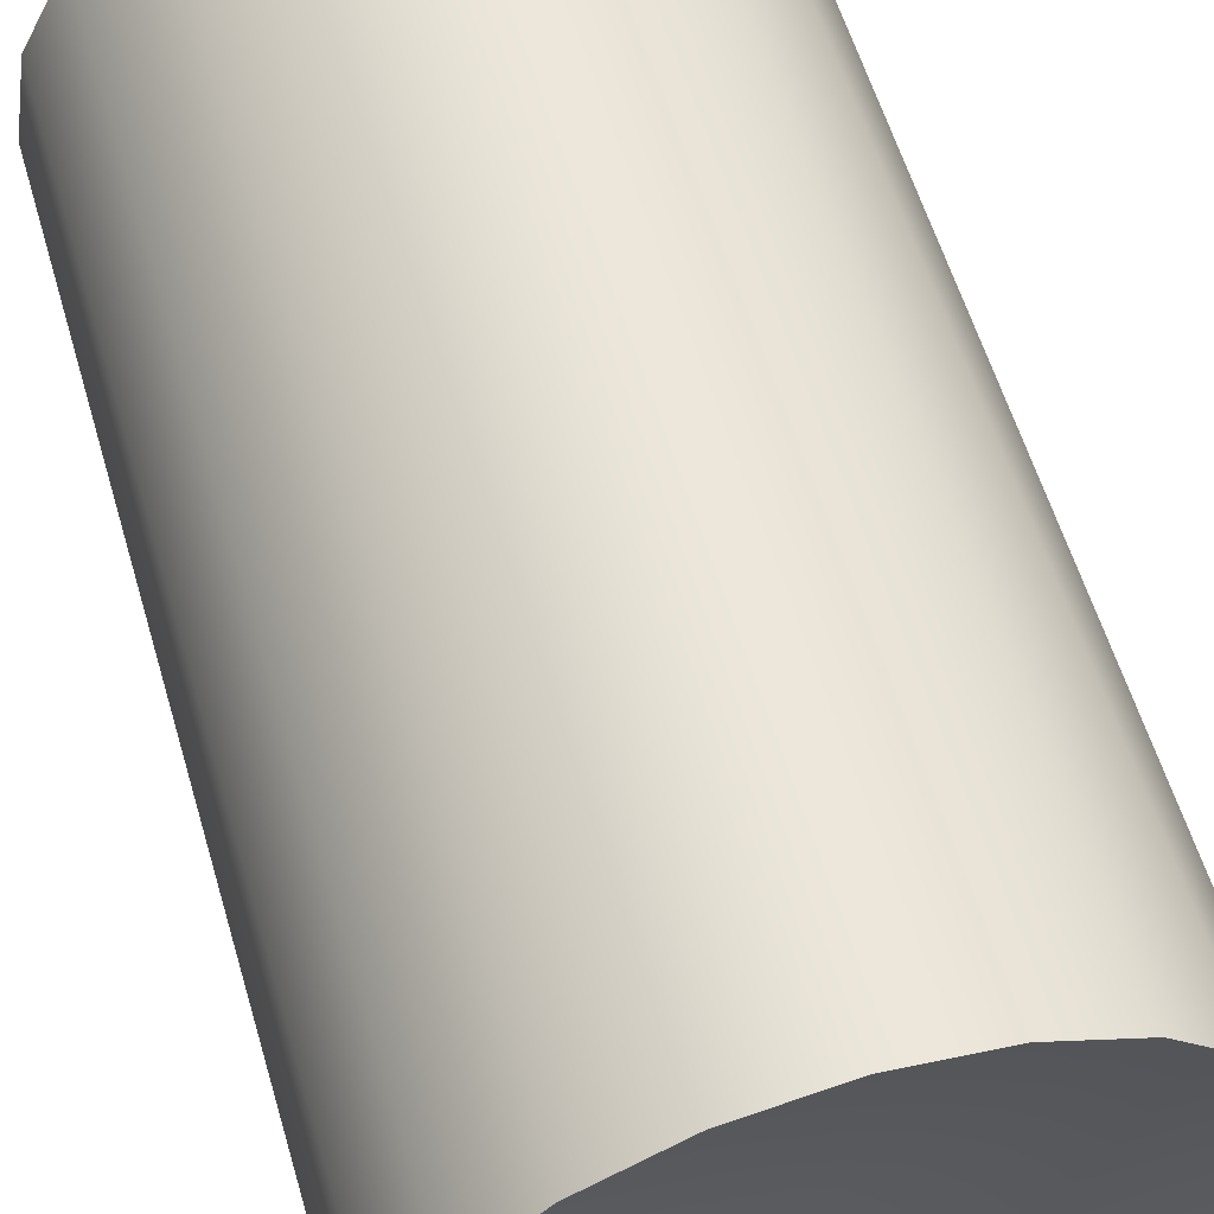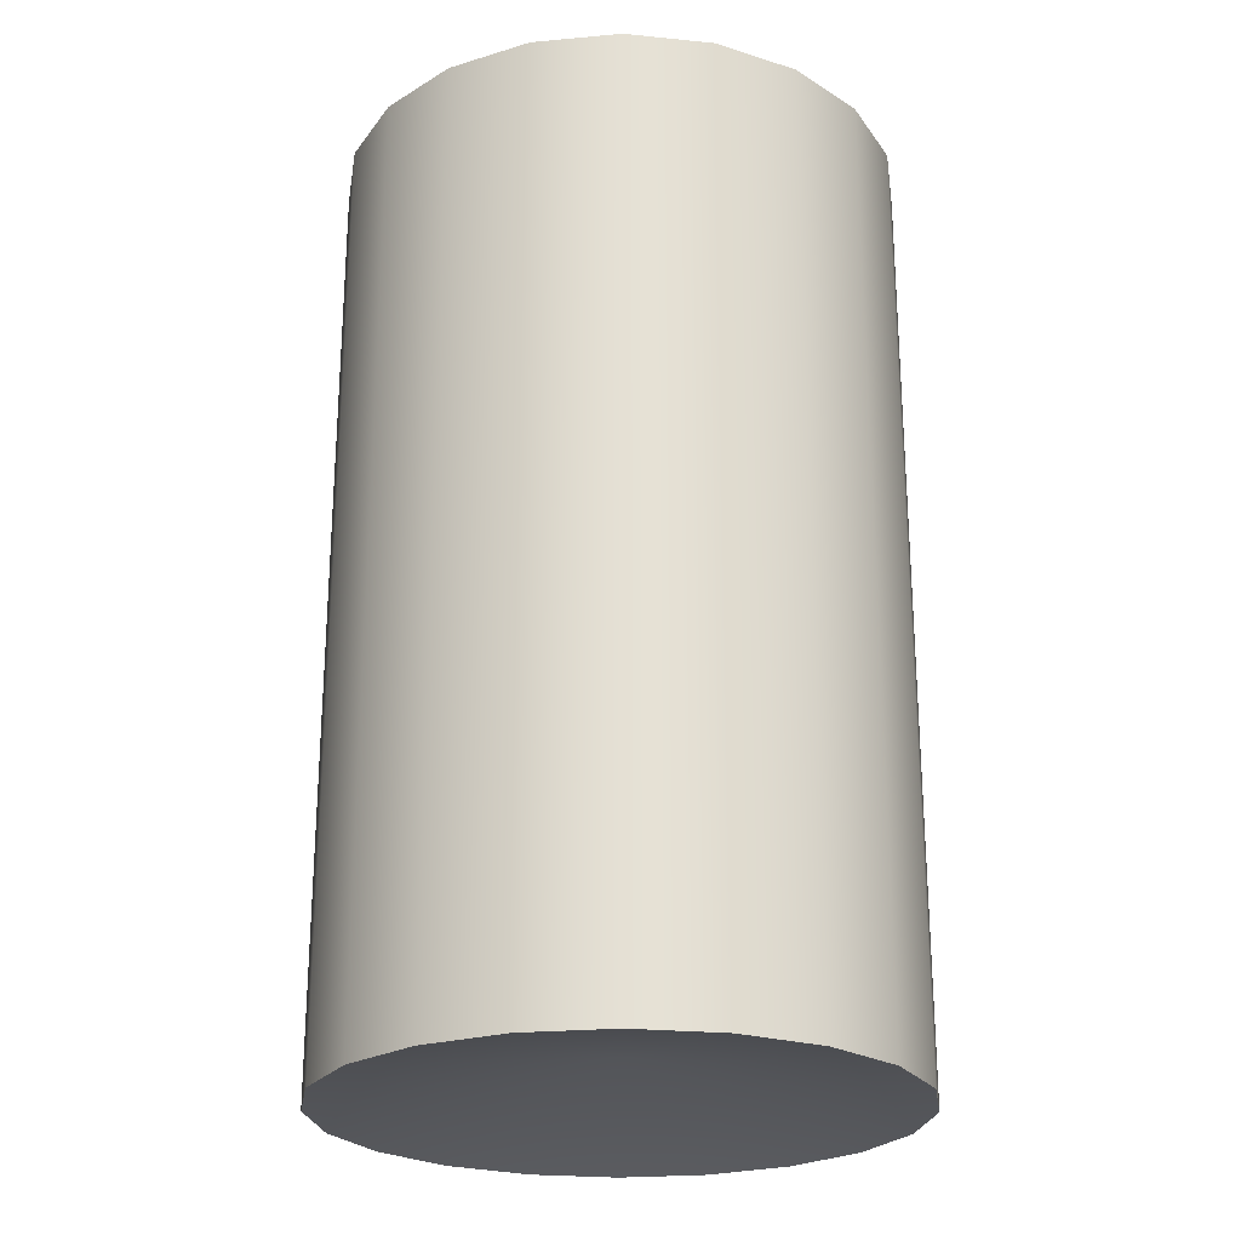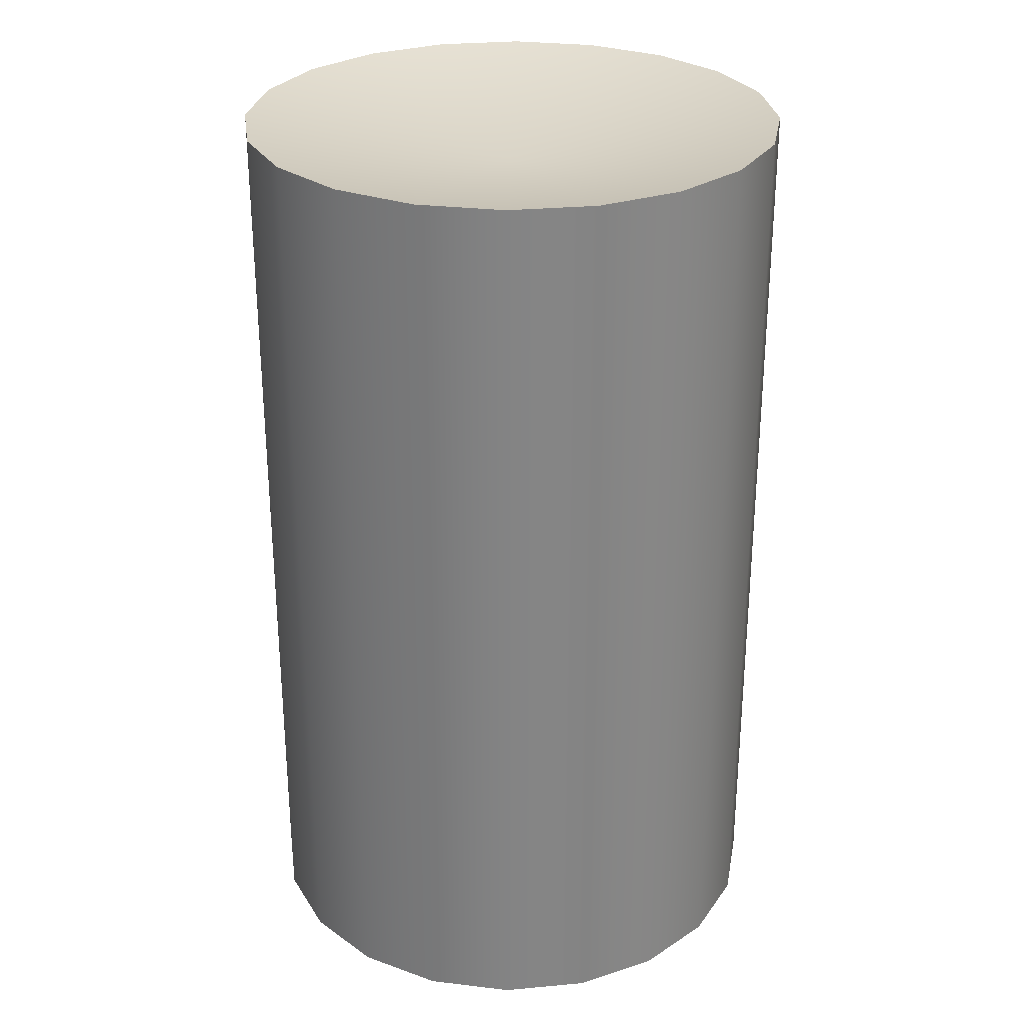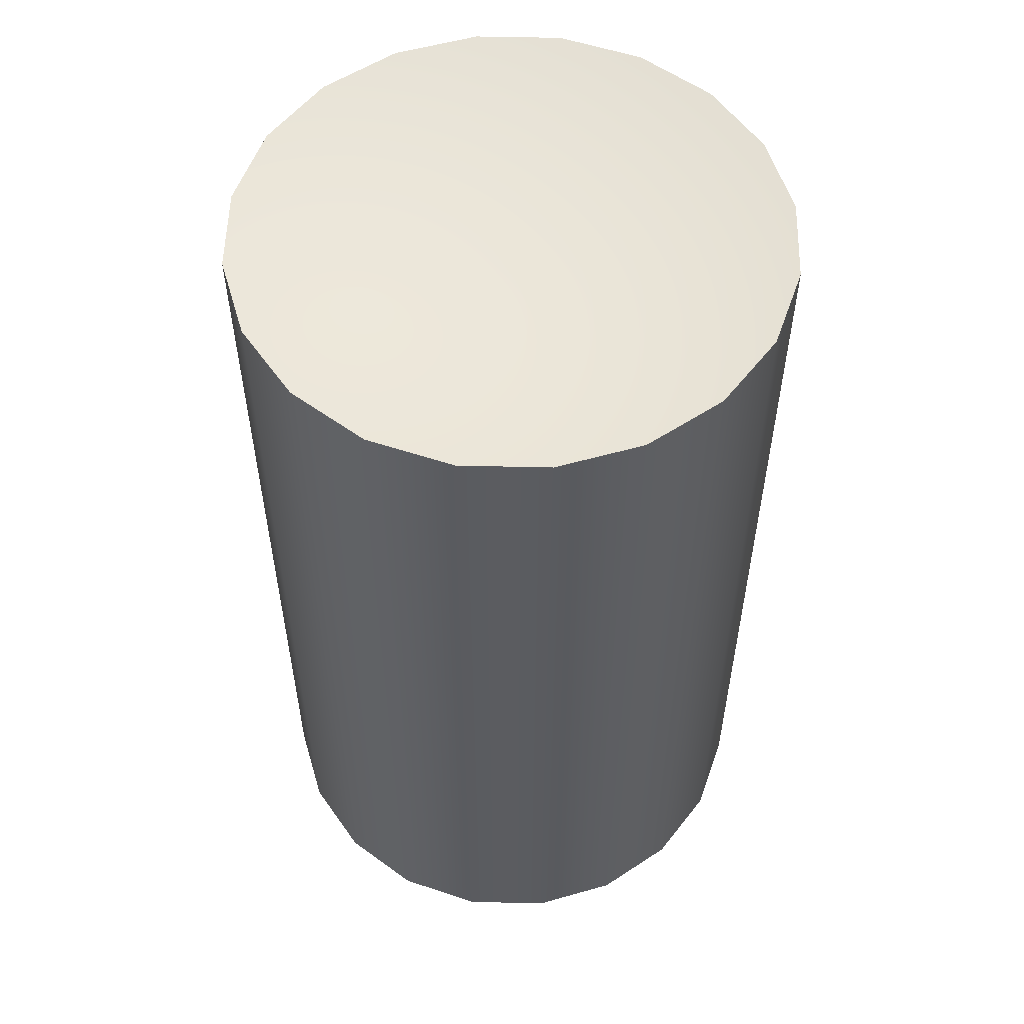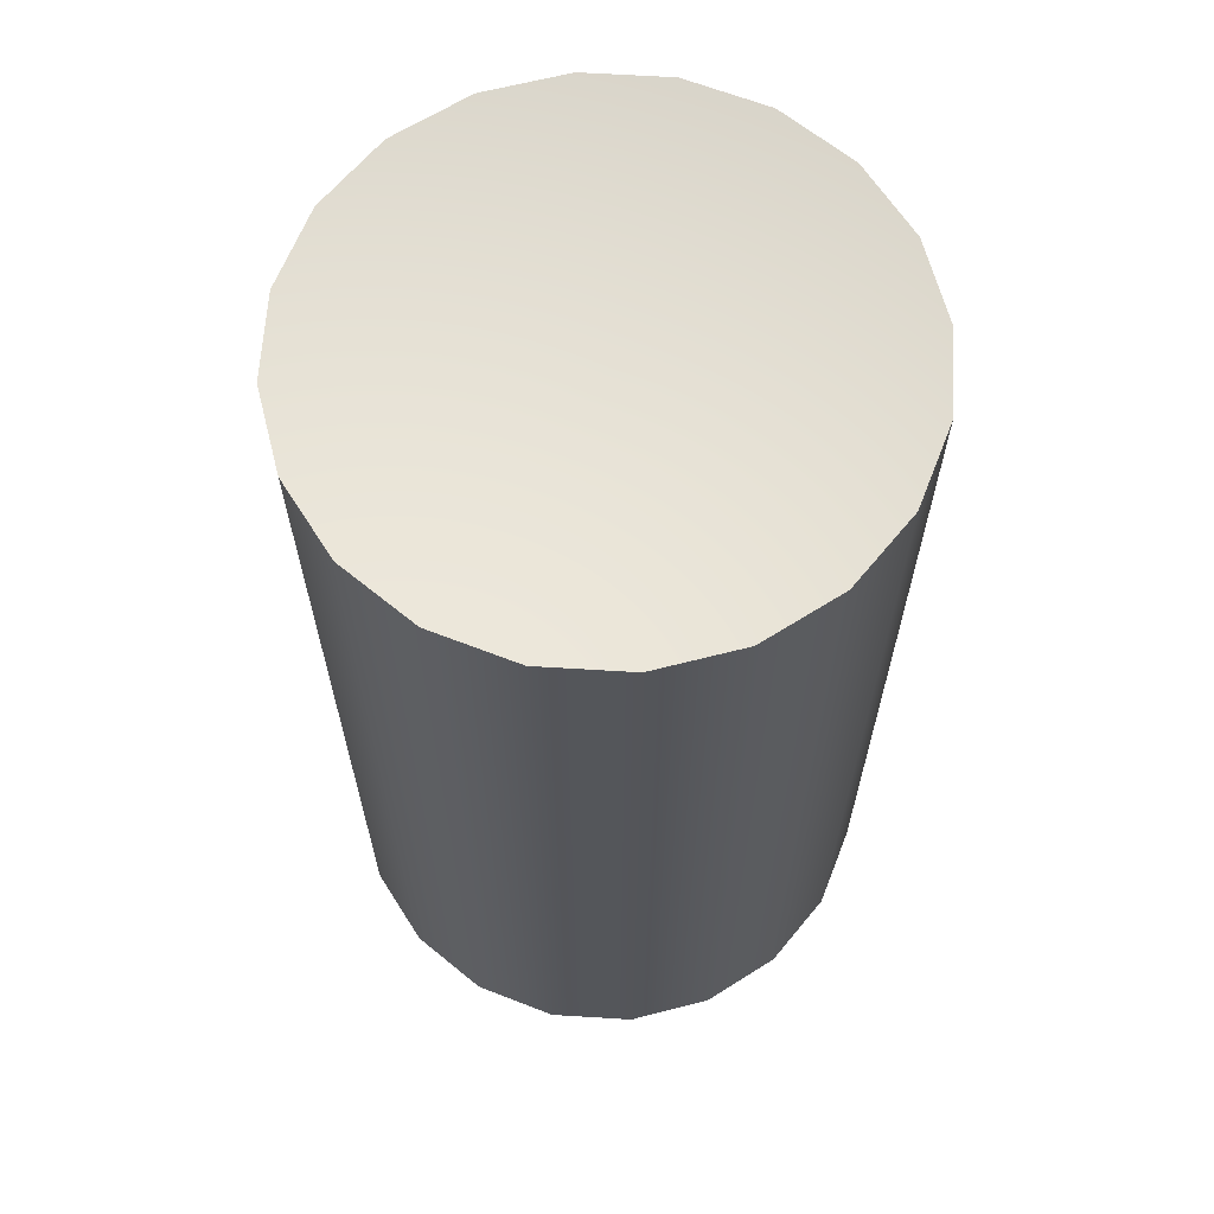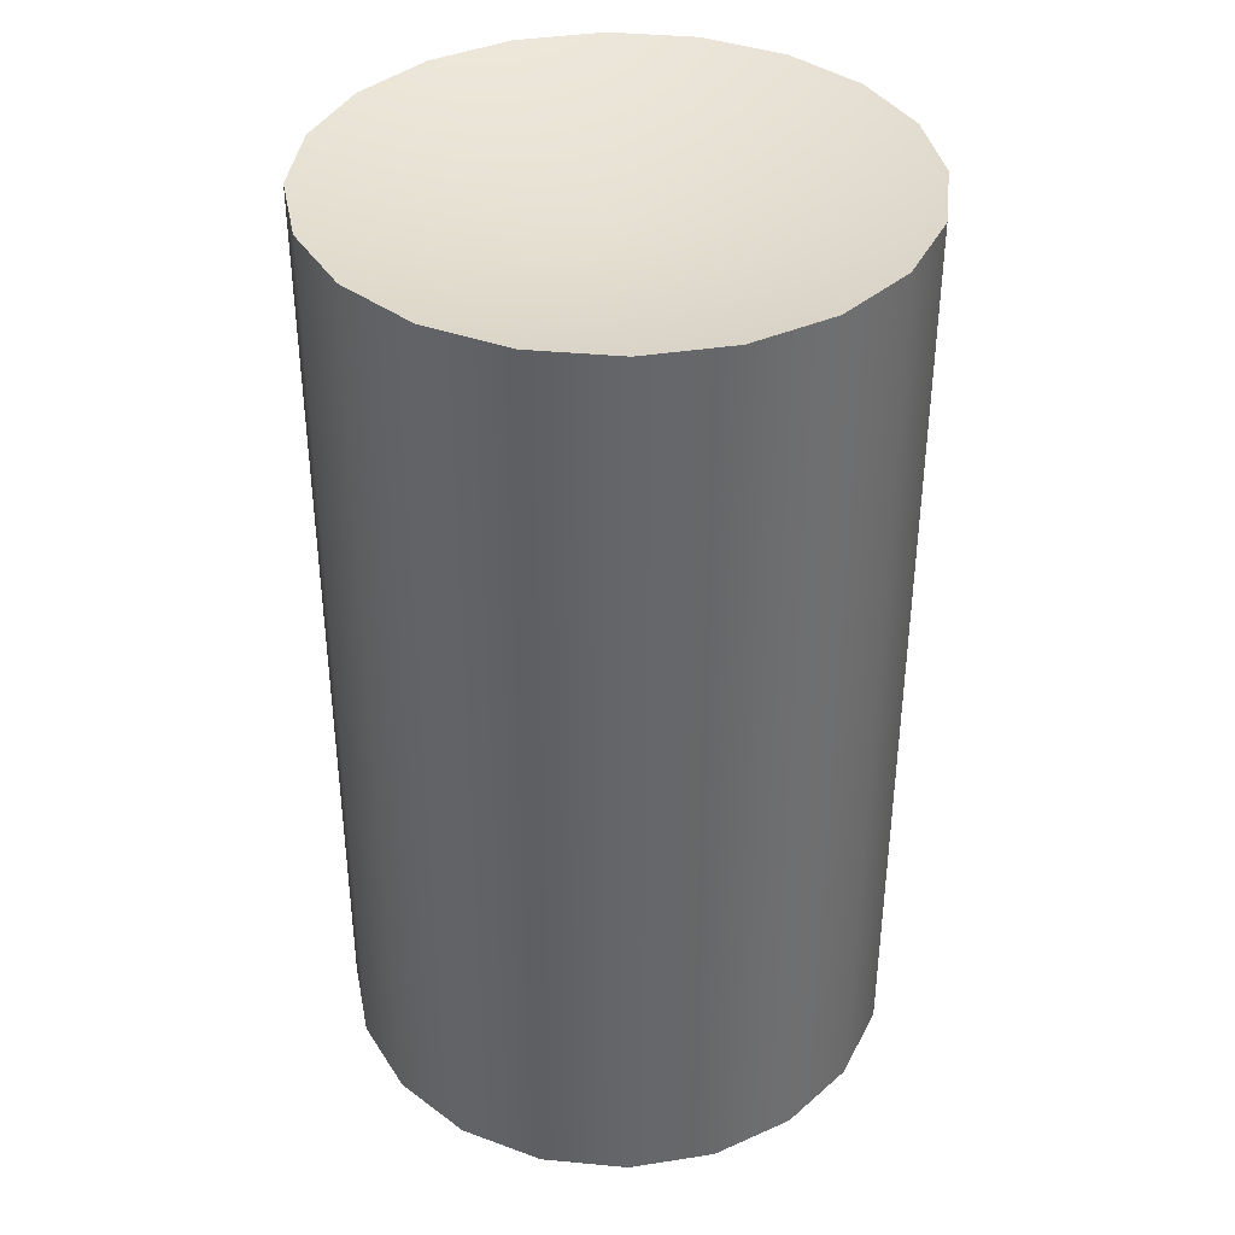
<metadata>
{"format":"obj","ext":"obj","renderer":"f3d","projection":"perspective","resolution":1024,"background":"white","views":[{"elev":57.9,"azim":-16.3,"up":"+Z"},{"elev":-24.2,"azim":161.6,"up":"+Y"},{"elev":28.7,"azim":91.1,"up":"+Y"},{"elev":55.4,"azim":118.4,"up":"+Y"},{"elev":64.6,"azim":156.5,"up":"+Y"},{"elev":38.4,"azim":-38.2,"up":"+Y"}]}
</metadata>
<code>
g default
v 0.1817 0.0173 -0.07717
v 0.1562 0.0173 -0.1272
v 0.1166 0.0173 -0.1669
v 0.06655 0.0173 -0.1923
v 0.01111 0.0173 -0.2011
v -0.04432 0.0173 -0.1923
v -0.09433 0.0173 -0.1669
v -0.134 0.0173 -0.1272
v -0.1595 0.0173 -0.07717
v -0.1683 0.0173 -0.02174
v -0.1595 0.0173 0.03369
v -0.134 0.0173 0.0837
v -0.09433 0.0173 0.1234
v -0.04432 0.0173 0.1489
v 0.01111 0.0173 0.1576
v 0.06655 0.0173 0.1489
v 0.1166 0.0173 0.1234
v 0.1562 0.0173 0.0837
v 0.1817 0.0173 0.03369
v 0.1905 0.0173 -0.02174
v 0.1817 0.6223 -0.07717
v 0.1562 0.6223 -0.1272
v 0.1166 0.6223 -0.1669
v 0.06655 0.6223 -0.1923
v 0.01111 0.6223 -0.2011
v -0.04432 0.6223 -0.1923
v -0.09433 0.6223 -0.1669
v -0.134 0.6223 -0.1272
v -0.1595 0.6223 -0.07717
v -0.1683 0.6223 -0.02174
v -0.1595 0.6223 0.03369
v -0.134 0.6223 0.0837
v -0.09433 0.6223 0.1234
v -0.04432 0.6223 0.1489
v 0.01111 0.6223 0.1576
v 0.06655 0.6223 0.1489
v 0.1166 0.6223 0.1234
v 0.1562 0.6223 0.0837
v 0.1817 0.6223 0.03369
v 0.1905 0.6223 -0.02174
v 0.01111 0.04859 -0.02174
v 0.01111 0.591 -0.02174
g canned_food_14:pCylinder2
f 1 2 21
f 21 2 22
f 2 3 22
f 22 3 23
f 3 4 23
f 23 4 24
f 4 5 24
f 24 5 25
f 5 6 25
f 25 6 26
f 6 7 26
f 26 7 27
f 7 8 27
f 27 8 28
f 8 9 28
f 28 9 29
f 9 10 29
f 29 10 30
f 10 11 30
f 30 11 31
f 11 12 31
f 31 12 32
f 12 13 32
f 32 13 33
f 13 14 33
f 33 14 34
f 14 15 34
f 34 15 35
f 15 16 35
f 35 16 36
f 16 17 36
f 36 17 37
f 17 18 37
f 37 18 38
f 18 19 38
f 38 19 39
f 19 20 39
f 39 20 40
f 20 1 40
f 40 1 21
f 2 1 41
f 3 2 41
f 4 3 41
f 5 4 41
f 6 5 41
f 7 6 41
f 8 7 41
f 9 8 41
f 10 9 41
f 11 10 41
f 12 11 41
f 13 12 41
f 14 13 41
f 15 14 41
f 16 15 41
f 17 16 41
f 18 17 41
f 19 18 41
f 20 19 41
f 1 20 41
f 21 22 42
f 22 23 42
f 23 24 42
f 24 25 42
f 25 26 42
f 26 27 42
f 27 28 42
f 28 29 42
f 29 30 42
f 30 31 42
f 31 32 42
f 32 33 42
f 33 34 42
f 34 35 42
f 35 36 42
f 36 37 42
f 37 38 42
f 38 39 42
f 39 40 42
f 40 21 42

</code>
